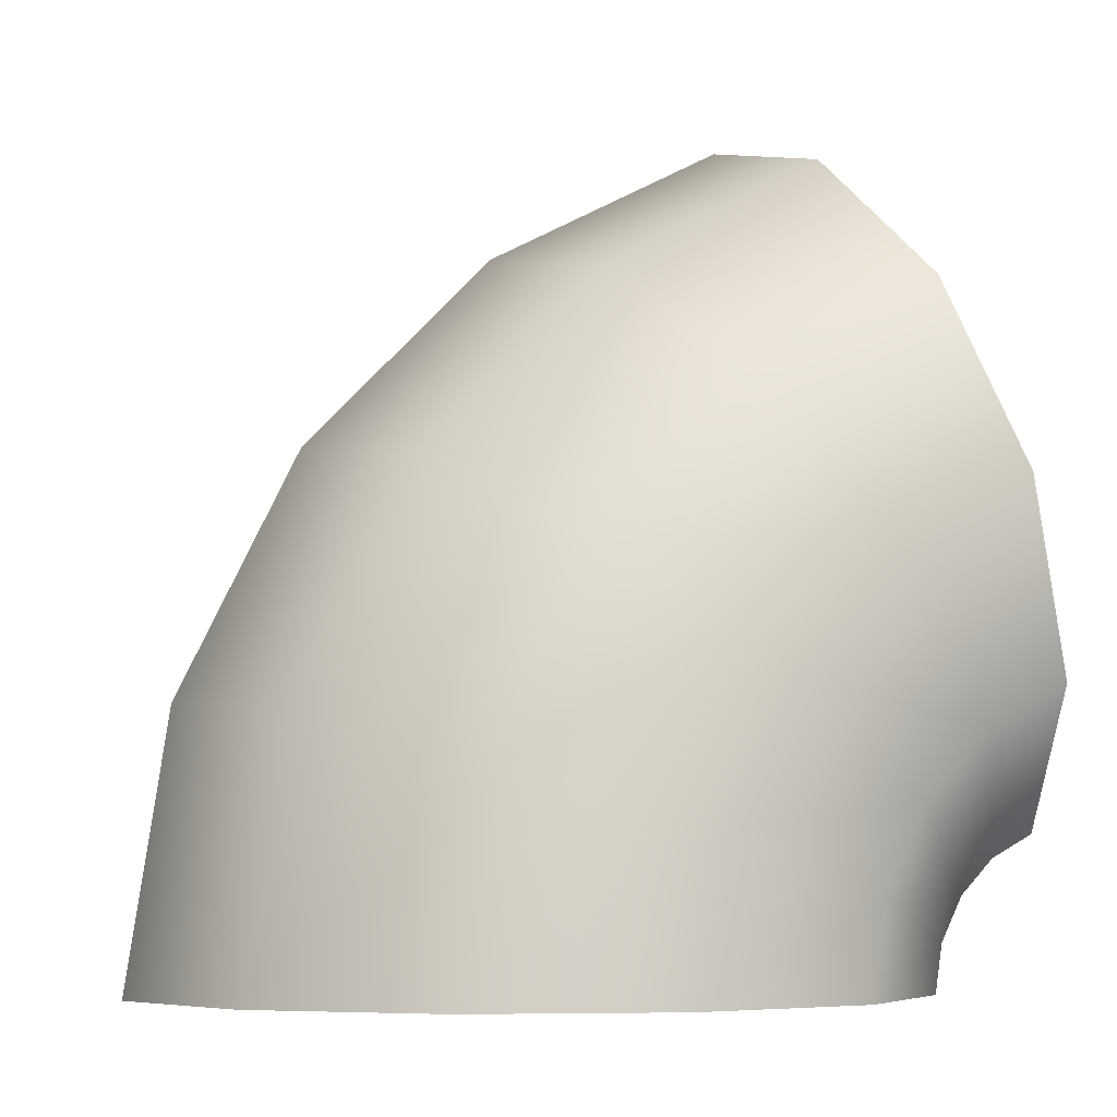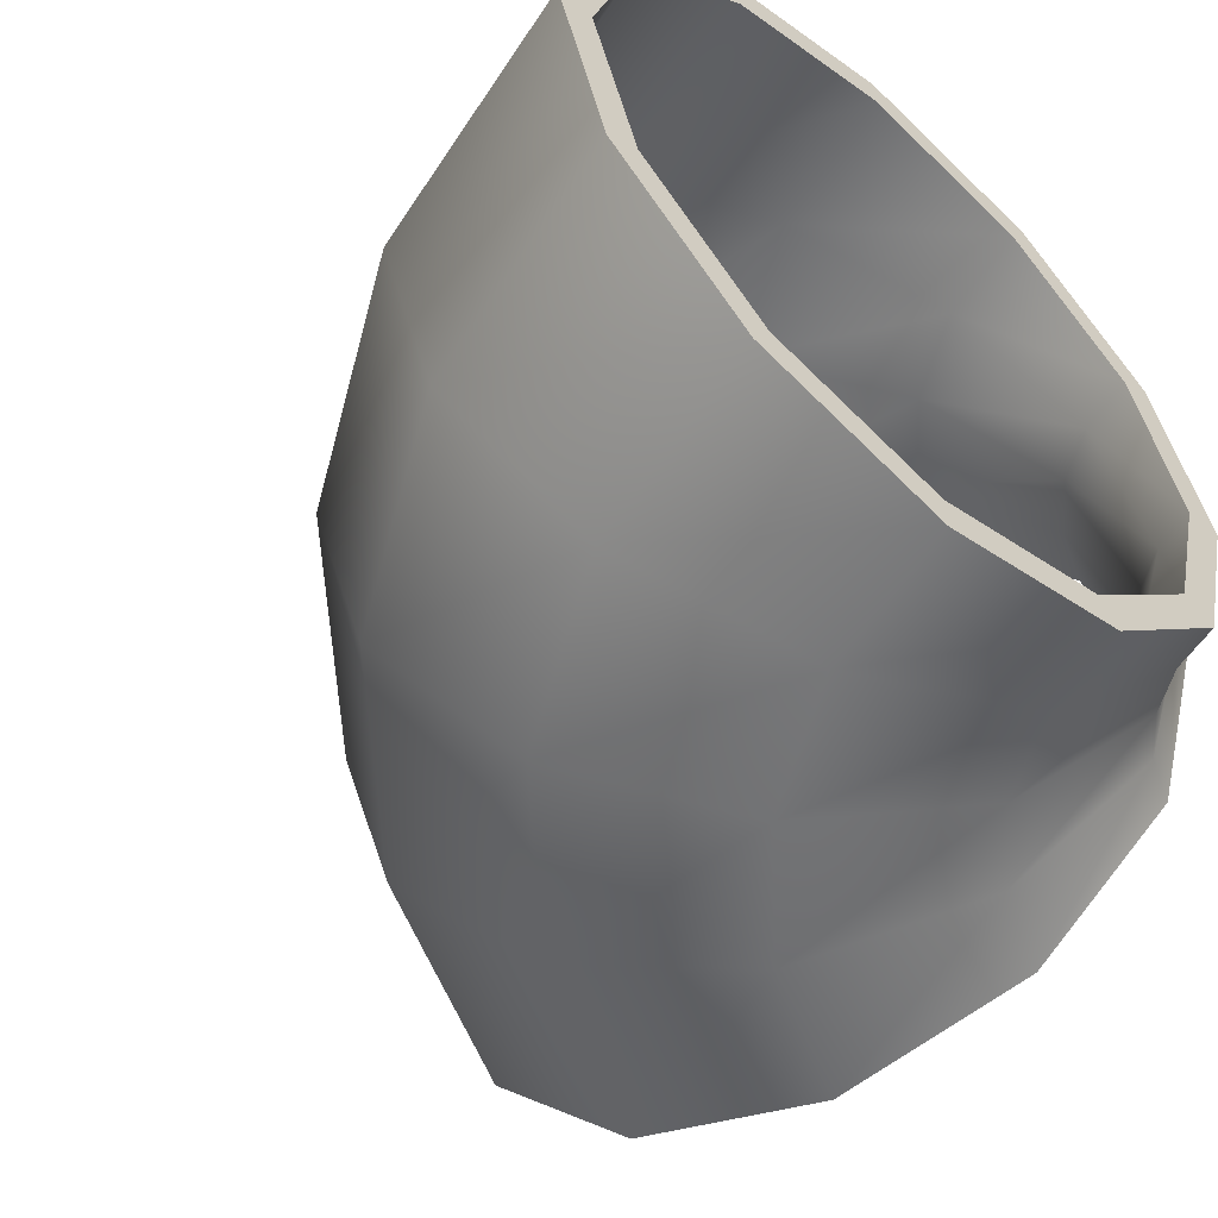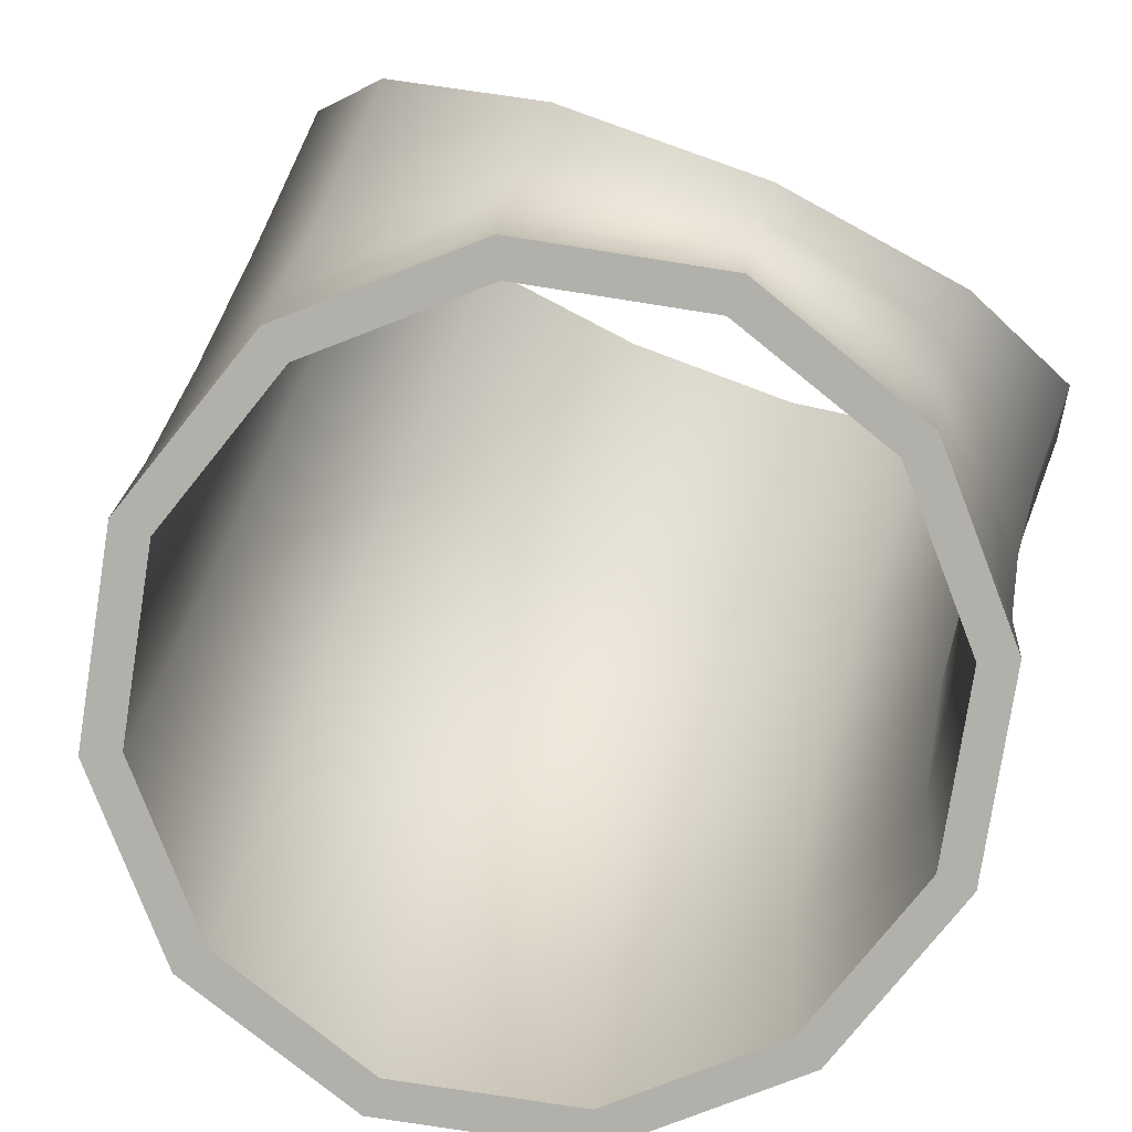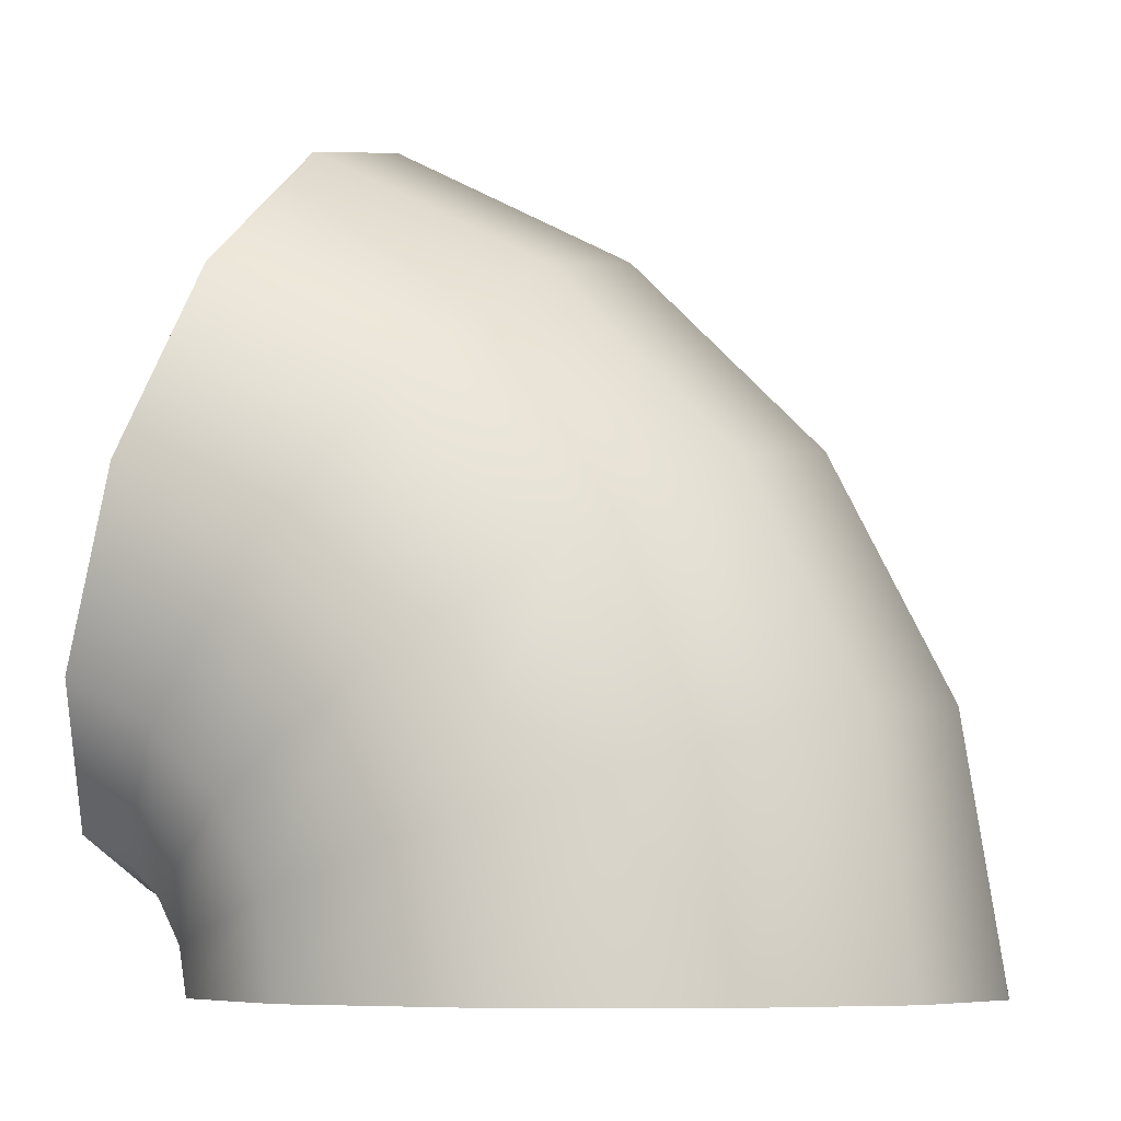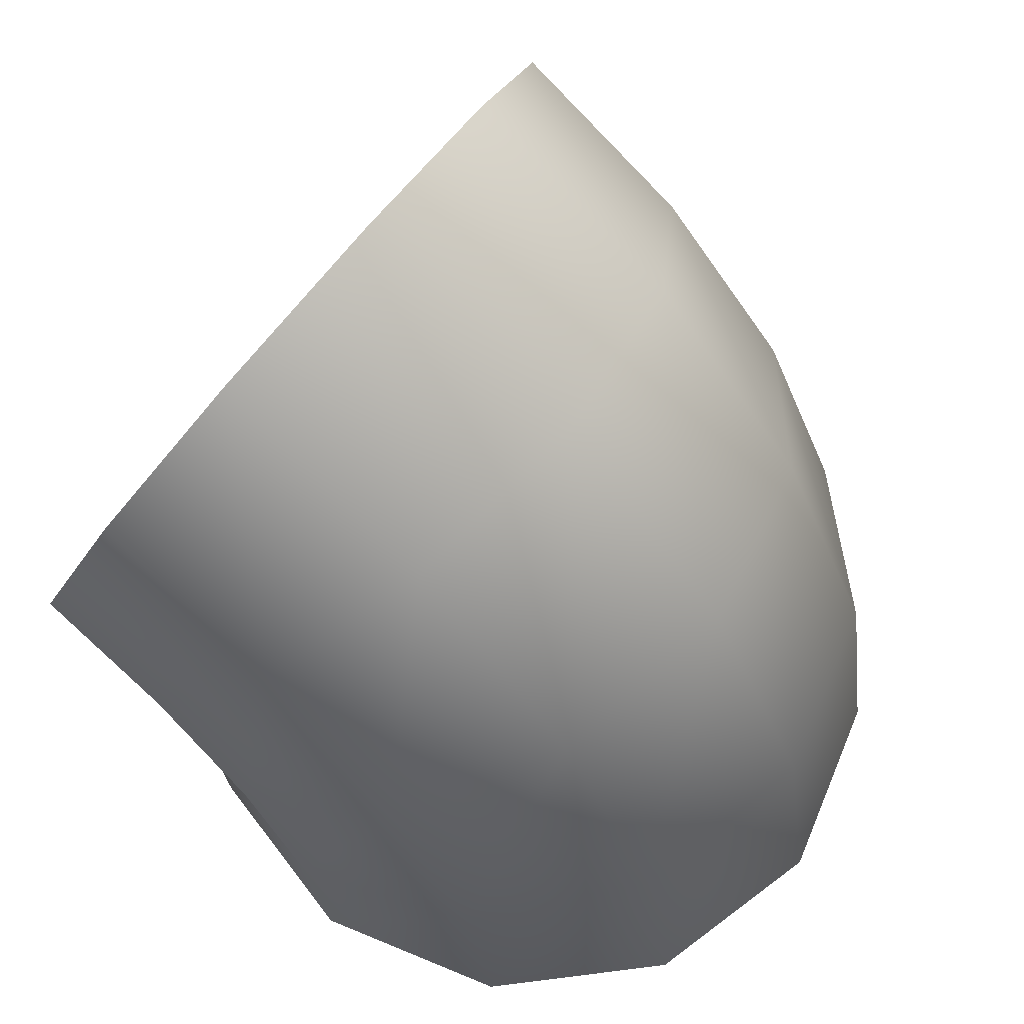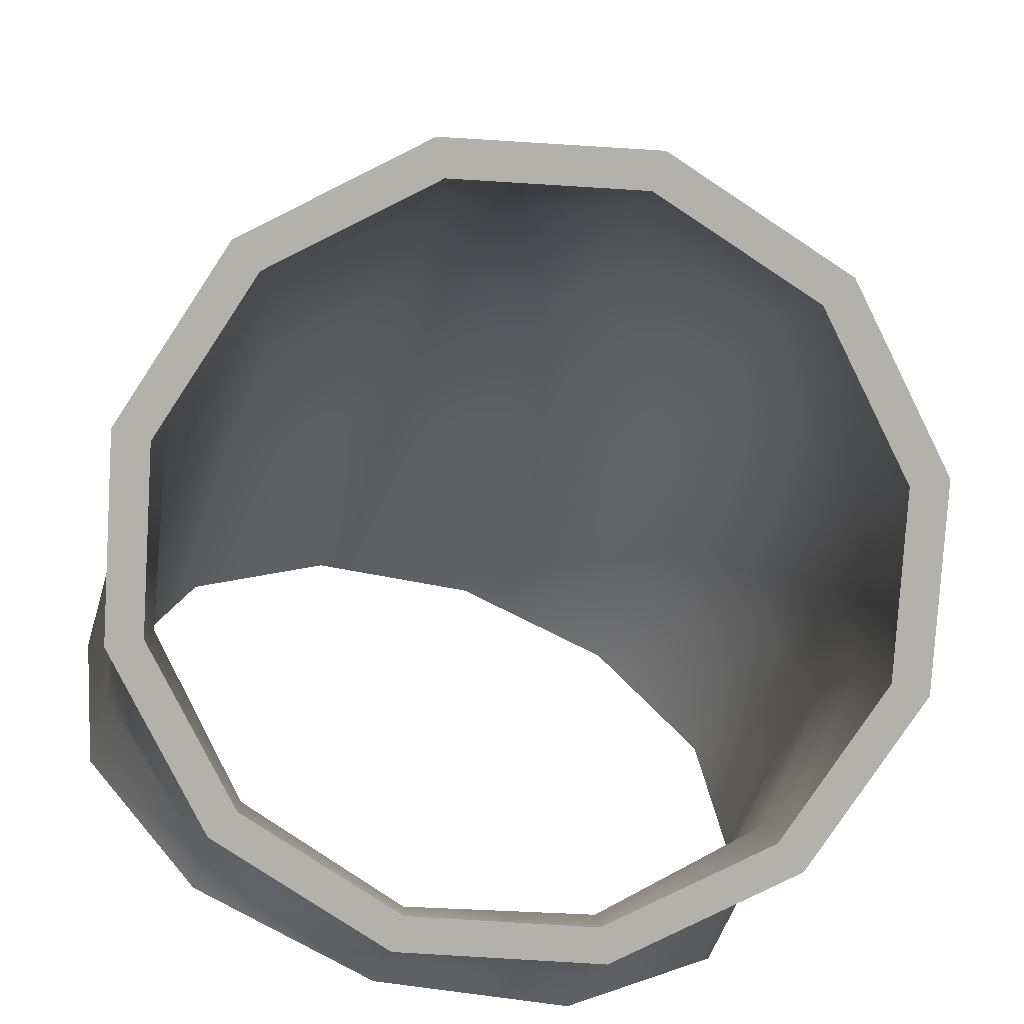
<metadata>
{"format":"obj","ext":"obj","renderer":"f3d","projection":"perspective","resolution":1024,"background":"white","views":[{"elev":-6.2,"azim":-22.1,"up":"+Y"},{"elev":-55.9,"azim":-41.5,"up":"+Z"},{"elev":-78.4,"azim":66.1,"up":"+Y"},{"elev":-7.3,"azim":-164.4,"up":"+Y"},{"elev":65.7,"azim":-142.3,"up":"+Y"},{"elev":-79.0,"azim":-108.5,"up":"+Y"}]}
</metadata>
<code>
g default
v 1.648 0.002604 -0.9515
v 0.9515 0.001504 -1.648
v -0 0 -1.903
v -0.9515 -0.001503 -1.648
v -1.648 -0.002604 -0.9515
v -1.903 -0.003007 0
v -1.648 -0.002604 0.9515
v -0.9515 -0.001503 1.648
v -0 0 1.903
v 0.9515 0.001504 1.648
v 1.648 0.002604 0.9515
v 1.903 0.003007 0
v -0 0 1.722
v 0.8611 0.001361 1.492
v 1.492 0.002357 0.8611
v 1.722 0.002721 0
v 1.492 0.002357 -0.8611
v 0.8611 0.001361 -1.492
v -0 0 -1.722
v -0.8611 -0.001361 -1.492
v -1.492 -0.002357 -0.8611
v -1.722 -0.002722 0
v -1.492 -0.002357 0.8611
v -0.8611 -0.001361 1.492
v 1.316 3.192 1.648
v 1.087 3.85 0.9515
v 1.004 4.09 0
v 1.087 3.85 -0.9515
v 1.316 3.192 -1.648
v 1.628 2.293 -1.903
v 1.94 1.394 -1.648
v 2.169 0.7359 -0.9515
v 2.252 0.495 0
v 2.169 0.7359 0.9515
v 1.94 1.394 1.648
v 1.628 2.293 1.903
v 1.628 2.293 1.722
v 1.911 1.479 1.492
v 2.117 0.8837 0.8611
v 2.193 0.6658 0
v 2.117 0.8837 -0.8611
v 1.911 1.479 -1.492
v 1.628 2.293 -1.722
v 1.346 3.106 -1.492
v 1.139 3.702 -0.8611
v 1.063 3.92 0
v 1.139 3.702 0.8611
v 1.346 3.106 1.492
v 0.9687 1.942 1.903
v 0.3975 2.703 1.648
v -0.02054 3.26 0.9515
v -0.1736 3.464 0
v -0.02054 3.26 -0.9515
v 0.3975 2.703 -1.648
v 0.9687 1.942 -1.903
v 1.54 1.181 -1.648
v 1.958 0.6237 -0.9515
v 2.111 0.4197 0
v 1.958 0.6237 0.9515
v 1.54 1.181 1.648
v 0.4474 1.407 1.903
v -0.3284 1.958 1.648
v -0.8963 2.361 0.9515
v -1.104 2.509 0
v -0.8963 2.361 -0.9515
v -0.3284 1.958 -1.648
v 0.4474 1.407 -1.903
v 1.223 0.8558 -1.648
v 1.791 0.4525 -0.9515
v 1.999 0.3049 0
v 1.791 0.4525 0.9515
v 1.223 0.8558 1.648
v 0.114 0.7383 1.903
v -0.7928 1.027 1.648
v -1.457 1.238 0.9515
v -1.7 1.315 0
v -1.457 1.238 -0.9515
v -0.7928 1.027 -1.648
v 0.114 0.7383 -1.903
v 1.021 0.4499 -1.648
v 1.685 0.2387 -0.9515
v 1.927 0.1614 0
v 1.685 0.2387 0.9515
v 1.021 0.4499 1.648
v 0.9687 1.942 -1.722
v 0.4518 2.631 -1.492
v 0.0734 3.135 -0.8611
v -0.0651 3.319 0
v 0.0734 3.135 0.8611
v 0.4518 2.631 1.492
v 0.9687 1.942 1.722
v 1.486 1.253 1.492
v 1.864 0.7488 0.8611
v 2.002 0.5643 0
v 1.864 0.7488 -0.8611
v 1.486 1.253 -1.492
v 0.4474 1.407 -1.722
v -0.2547 1.905 -1.492
v -0.7687 2.27 -0.8611
v -0.9568 2.404 0
v -0.7687 2.27 0.8611
v -0.2547 1.905 1.492
v 0.4474 1.407 1.722
v 1.15 0.9081 1.492
v 1.664 0.5431 0.8611
v 1.852 0.4095 0
v 1.664 0.5431 -0.8611
v 1.15 0.9081 -1.492
v 0.114 0.7383 -1.722
v -0.7067 0.9993 -1.492
v -1.307 1.19 -0.8611
v -1.527 1.26 0
v -1.307 1.19 0.8611
v -0.7067 0.9993 1.492
v 0.114 0.7383 1.722
v 0.9346 0.4772 1.492
v 1.535 0.2862 0.8611
v 1.755 0.2162 0
v 1.535 0.2862 -0.8611
v 0.9346 0.4772 -1.492
g pCylinder4
f 1 2 80 81
f 2 3 79 80
f 3 4 78 79
f 4 5 77 78
f 5 6 76 77
f 6 7 75 76
f 7 8 74 75
f 8 9 73 74
f 9 10 84 73
f 10 11 83 84
f 11 12 82 83
f 12 1 81 82
f 14 13 115 116
f 15 14 116 117
f 16 15 117 118
f 17 16 118 119
f 18 17 119 120
f 19 18 120 109
f 20 19 109 110
f 21 20 110 111
f 22 21 111 112
f 23 22 112 113
f 24 23 113 114
f 13 24 114 115
f 38 37 36 35
f 39 38 35 34
f 40 39 34 33
f 41 40 33 32
f 42 41 32 31
f 43 42 31 30
f 44 43 30 29
f 45 44 29 28
f 46 45 28 27
f 47 46 27 26
f 48 47 26 25
f 37 48 25 36
f 50 49 36 25
f 51 50 25 26
f 52 51 26 27
f 53 52 27 28
f 54 53 28 29
f 55 54 29 30
f 56 55 30 31
f 57 56 31 32
f 58 57 32 33
f 59 58 33 34
f 60 59 34 35
f 49 60 35 36
f 62 61 49 50
f 63 62 50 51
f 64 63 51 52
f 65 64 52 53
f 66 65 53 54
f 67 66 54 55
f 68 67 55 56
f 69 68 56 57
f 70 69 57 58
f 71 70 58 59
f 72 71 59 60
f 61 72 60 49
f 74 73 61 62
f 75 74 62 63
f 76 75 63 64
f 77 76 64 65
f 78 77 65 66
f 79 78 66 67
f 80 79 67 68
f 81 80 68 69
f 82 81 69 70
f 83 82 70 71
f 84 83 71 72
f 73 84 72 61
f 86 85 43 44
f 87 86 44 45
f 88 87 45 46
f 89 88 46 47
f 90 89 47 48
f 91 90 48 37
f 92 91 37 38
f 93 92 38 39
f 94 93 39 40
f 95 94 40 41
f 96 95 41 42
f 85 96 42 43
f 98 97 85 86
f 99 98 86 87
f 100 99 87 88
f 101 100 88 89
f 102 101 89 90
f 103 102 90 91
f 104 103 91 92
f 105 104 92 93
f 106 105 93 94
f 107 106 94 95
f 108 107 95 96
f 97 108 96 85
f 110 109 97 98
f 111 110 98 99
f 112 111 99 100
f 113 112 100 101
f 114 113 101 102
f 115 114 102 103
f 116 115 103 104
f 117 116 104 105
f 118 117 105 106
f 119 118 106 107
f 120 119 107 108
f 109 120 108 97
f 13 14 10 9
f 14 15 11 10
f 15 16 12 11
f 16 17 1 12
f 17 18 2 1
f 18 19 3 2
f 19 20 4 3
f 20 21 5 4
f 21 22 6 5
f 22 23 7 6
f 23 24 8 7
f 24 13 9 8

</code>
